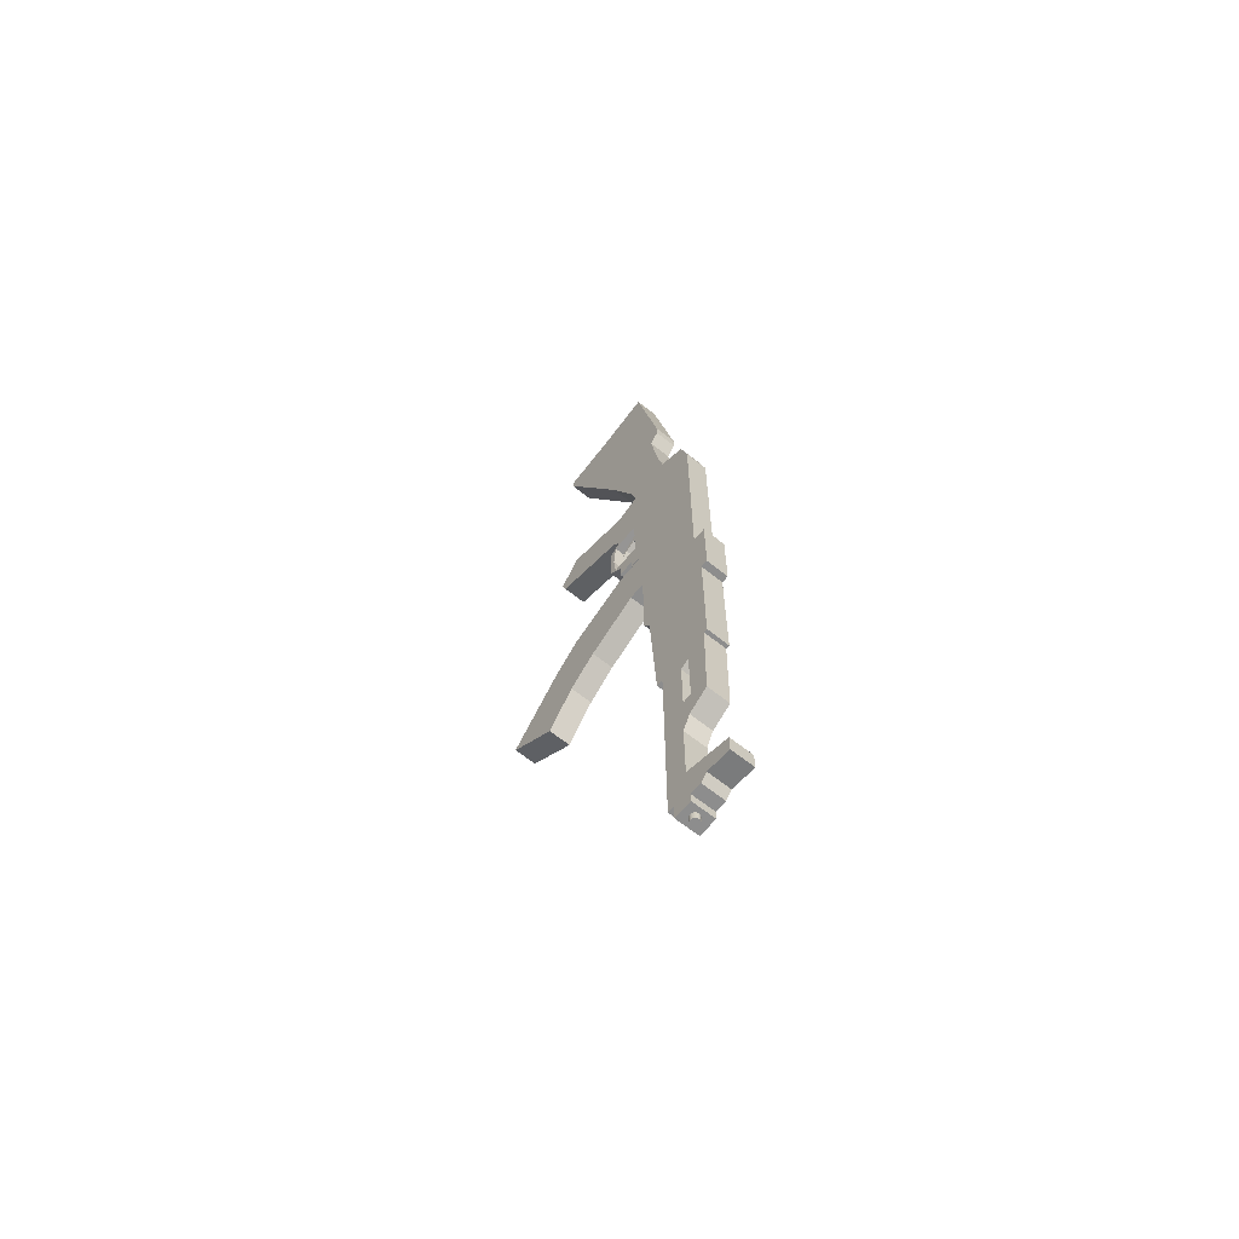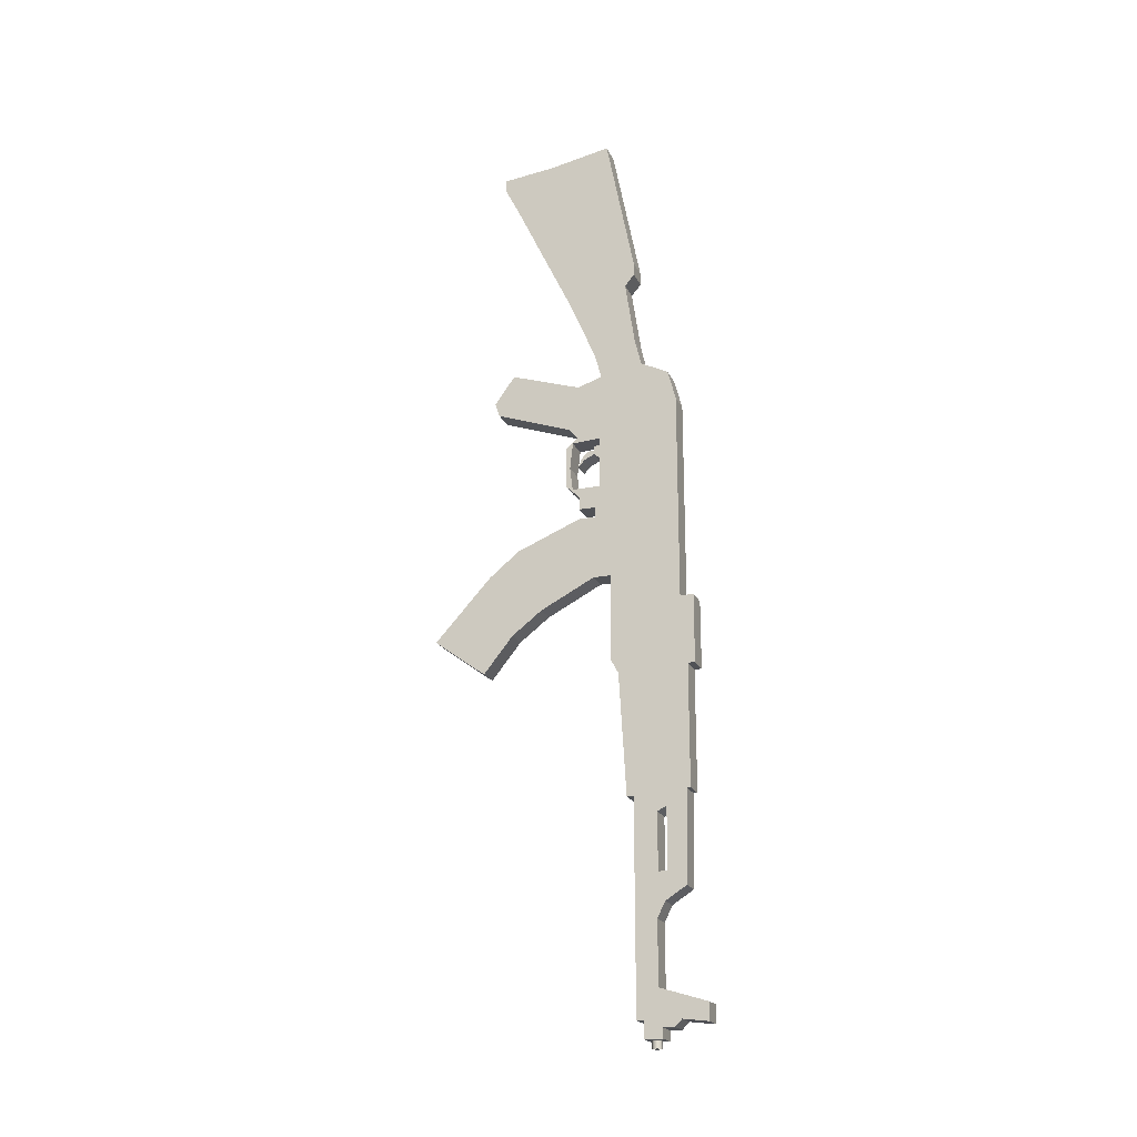
<metadata>
{"format":"obj","ext":"obj","renderer":"f3d","projection":"perspective","resolution":1024,"background":"white","views":[{"elev":-64.6,"azim":141.1,"up":"+Z"},{"elev":-20.6,"azim":109.5,"up":"+Z"}]}
</metadata>
<code>
v -0.012 0.07017 0.2663
v 0.01149 0.06203 0.2972
v -0.012 0.06203 0.2972
v 0.01149 0.07017 0.2663
v 0.01149 0.03367 0.3117
v -0.012 -0.0352 0.2952
v 0.01149 0.07017 0.06074
v 0.01149 -0.01188 0.2348
v -0.012 0.03367 0.3117
v 0.01149 -0.00998 0.3034
v -0.012 -0.00998 0.3034
v -0.012 -0.04476 0.2478
v -0.012 0.07017 0.06074
v -0.012 0.03042 0.3254
v 0.01149 -0.01304 0.315
v 0.01149 -0.0352 0.2952
v -0.012 -0.1282 0.2902
v -0.012 -0.01234 0.2337
v 0.01149 0.07017 0.05175
v 0.01149 -0.01234 0.2337
v 0.01133 0.03042 0.3254
v -0.012 -0.01304 0.315
v 0.01149 0.03042 0.3254
v 0.01133 -0.01304 0.315
v 0.01149 -0.1072 0.3192
v -0.012 -0.1072 0.3192
v -0.012 -0.08644 0.2628
v -0.012 -0.03626 0.2372
v -0.012 -0.01228 0.2156
v -0.012 0.07017 0.05175
v 0.01149 -0.001737 0.02795
v 0.01149 -0.0128 0.2278
v 0.01149 -0.04132 0.2319
v 0.01149 -0.1282 0.2902
v -0.012 0.02717 0.339
v -0.012 -0.0166 0.3286
v -0.012 -0.1233 0.2761
v 0.01149 -0.04476 0.2478
v -0.012 -0.04132 0.2319
v -0.012 -0.01215 0.2127
v -0.012 -0.001737 0.02795
v -0.012 0.08373 0.05175
v 0.01149 -0.001737 0.08202
v 0.01149 0.04335 0.02795
v 0.01149 -0.01215 0.2127
v 0.006758 -0.0128 0.2278
v 0.01149 -0.03626 0.2372
v 0.01133 0.02717 0.339
v 0.01133 -0.0166 0.3286
v 0.01149 -0.08644 0.2628
v -0.012 -0.04889 0.2267
v -0.012 -0.01227 0.2128
v -0.012 -0.01215 0.1803
v -0.012 -0.001737 0.08202
v 0.01149 0.08373 0.05175
v 0.01149 -0.006175 0.1462
v 0.0107 -0.001737 0.08202
v 0.01149 0.08373 -0.01809
v 0.01149 -0.001737 0.01957
v 0.01149 -0.01215 0.1803
v 0.006758 -0.01215 0.2127
v -0.012 -0.0128 0.2278
v 0.01149 -0.04889 0.2267
v 0.01149 -0.04447 0.2047
v -0.012 0.01724 0.4057
v -0.012 -0.04394 0.3931
v 0.01149 -0.1233 0.2761
v -0.012 -0.04447 0.2047
v -0.012 -0.01989 0.2186
v -0.012 -0.01772 0.1574
v -0.012 -0.01772 0.1473
v -0.012 0.04335 0.02795
v 0.01149 0.04335 -0.01809
v 0.006758 -0.01989 0.2278
v 0.01133 -0.04394 0.3931
v 0.01133 0.01724 0.4057
v -0.012 -0.04889 0.185
v -0.012 -0.01989 0.2226
v -0.012 -0.03459 0.1709
v -0.012 -0.07123 0.1323
v -0.012 -0.01987 0.08202
v -0.012 0.04335 -0.01809
v -0.012 0.08373 -0.01809
v 0.01149 -0.01772 0.1574
v 0.0107 -0.006175 0.1462
v 0.01149 0.07646 -0.01809
v 0.01149 -0.001737 0.0112
v -0.012 -0.001737 0.01957
v -0.012 -0.01989 0.2278
v 0.006758 -0.01989 0.2226
v 0.01149 -0.04889 0.185
v 0.01149 -0.04164 0.1803
v -0.012 0.02717 0.4174
v -0.012 -0.1033 0.5177
v -0.012 -0.04164 0.1803
v -0.012 -0.03366 0.2153
v 0.006758 -0.01989 0.2186
v -0.012 -0.03459 0.1574
v -0.012 -0.03459 0.1473
v -0.012 -0.1006 0.1203
v 0.0107 -0.01987 0.08202
v -0.012 -0.1311 0.0957
v -0.012 0.07646 -0.01809
v 0.01149 -0.01772 0.1473
v 0.0107 -0.07123 0.1323
v 0.0107 -0.01772 0.1473
v 0.01149 0.005673 -0.02101
v 0.01149 -0.001737 -0.007386
v 0.01133 0.02717 0.4174
v -0.012 0.02717 0.4307
v 0.01133 -0.1033 0.5177
v 0.01149 -0.03459 0.1709
v -0.012 -0.02633 0.2226
v -0.012 -0.03051 0.2138
v 0.0107 -0.03459 0.1473
v 0.0107 -0.1006 0.1203
v -0.012 -0.03669 0.07337
v 0.0107 -0.1311 0.0957
v -0.012 -0.1898 0.03183
v -0.012 -0.001737 0.0112
v -0.012 0.07646 -0.1419
v 0.01149 0.07646 -0.1419
v 0.006758 -0.02633 0.2226
v 0.01133 0.02717 0.4307
v -0.012 -0.1187 0.5484
v 0.006758 -0.03366 0.2153
v -0.012 -0.03693 0.2064
v 0.006758 -0.03051 0.2138
v 0.01149 -0.03459 0.1574
v 0.0107 -0.03669 0.07337
v 0.0107 -0.1898 0.03183
v -0.012 -0.001737 -0.007386
v 0.01149 0.07268 -0.1419
v 0.01133 -0.1187 0.5484
v -0.012 -0.1187 0.5619
v 0.006758 -0.03693 0.2064
v -0.012 -0.07552 0.05338
v -0.012 0.005673 -0.02101
v 0.01149 0.0129 -0.1455
v -0.012 -0.00187 0.5793
v 0.01133 -0.1187 0.5619
v -0.012 -0.06399 0.5677
v 0.0107 -0.07552 0.05338
v -0.012 -0.1063 0.02998
v 0.0107 -0.1365 -0.00759
v -0.012 0.07268 -0.1419
v 0.01149 0.01976 -0.1455
v 0.01133 -0.00187 0.5793
v 0.01133 -0.06399 0.5677
v 0.0107 -0.1063 0.02998
v -0.012 -0.1262 0.00518
v -0.012 -0.1365 -0.00759
v 0.0107 -0.1262 0.00518
v -0.012 0.0129 -0.1455
v -0.012 0.07079 -0.234
v -0.012 0.01976 -0.1455
v 0.01149 0.0523 -0.1573
v 0.01149 0.07079 -0.234
v -0.012 0.0523 -0.1573
v 0.01149 0.01976 -0.3413
v 0.01149 0.043 -0.1623
v 0.01149 0.04934 -0.2476
v -0.012 0.0523 -0.2194
v -0.012 0.01976 -0.3413
v 0.01149 0.0523 -0.2194
v -0.012 0.043 -0.1623
v -0.012 0.04934 -0.2476
v -0.012 0.043 -0.2194
v 0.01149 0.01976 -0.3558
v 0.01149 0.043 -0.2194
v -0.012 0.04146 -0.2635
v 0.01149 0.04146 -0.2635
v -0.012 0.01976 -0.3558
v 0.01149 0.08917 -0.3413
v -0.012 0.06335 -0.3558
v -0.012 0.02662 -0.3558
v 0.01149 0.04146 -0.3267
v 0.01149 0.06335 -0.3558
v -0.012 0.04146 -0.3267
v -0.012 0.08917 -0.3591
v 0.01149 0.02662 -0.3558
v 0.01149 0.08917 -0.3591
v -0.012 0.08917 -0.3413
v -0.012 0.05658 -0.3629
v 0.01149 0.02662 -0.3728
v 0.01149 0.04507 -0.3629
v -0.012 0.04507 -0.3629
v -0.012 0.02662 -0.3728
v 0.01149 0.05658 -0.3629
v -0.001796 0.03187 -0.3728
v 0.01149 0.04507 -0.3728
v -0.012 0.04507 -0.3728
v -0.002793 0.0326 -0.3728
v -0.000645 0.03142 -0.3728
v 0.004623 0.03375 -0.3728
v -0.003567 0.03356 -0.3728
v -0.001796 0.03187 -0.3807
v -0.000645 0.03142 -0.3807
v 0.000583 0.03129 -0.3728
v 0.003894 0.03275 -0.3728
v 0.005069 0.0349 -0.3728
v 0.000363 0.04075 -0.3728
v -0.004066 0.03469 -0.3728
v -0.003567 0.03356 -0.3807
v -0.002793 0.0326 -0.3807
v 0.000583 0.03129 -0.3807
v 0.001803 0.03148 -0.3728
v 0.002932 0.03198 -0.3728
v 0.003894 0.03275 -0.3807
v 0.004623 0.03375 -0.3807
v 0.005201 0.03613 -0.3728
v 0.00159 0.04062 -0.3728
v -0.000857 0.04056 -0.3728
v -0.004256 0.03591 -0.3728
v -0.004066 0.03469 -0.3807
v 0.002932 0.03198 -0.3807
v 0.001803 0.03148 -0.3807
v 0.005069 0.0349 -0.3807
v 0.005012 0.03735 -0.3728
v 0.002742 0.04017 -0.3728
v 0.000363 0.04075 -0.3807
v -0.001987 0.04006 -0.3728
v -0.000857 0.04056 -0.3807
v -0.004123 0.03714 -0.3728
v -0.004256 0.03591 -0.3807
v 0.005201 0.03613 -0.3807
v 0.004513 0.03848 -0.3728
v 0.003739 0.03944 -0.3728
v 0.00159 0.04062 -0.3807
v -0.002948 0.03929 -0.3728
v -0.001987 0.04006 -0.3807
v -0.003677 0.03829 -0.3728
v -0.004123 0.03714 -0.3807
v 0.005012 0.03735 -0.3807
v 0.002742 0.04017 -0.3807
v -0.002948 0.03929 -0.3807
v -0.003677 0.03829 -0.3807
v 0.004513 0.03848 -0.3807
v 0.003739 0.03944 -0.3807
g mesh1_mesh1-geometry
f 1 2 3
f 2 1 4
f 5 3 2
f 3 6 1
f 1 7 4
f 8 2 4
f 3 5 9
f 2 10 5
f 3 11 6
f 1 6 12
f 7 1 13
f 8 4 7
f 10 2 8
f 5 14 9
f 10 9 5
f 5 9 10
f 11 3 9
f 15 5 10
f 11 16 6
f 6 17 12
f 1 12 18
f 1 18 13
f 13 19 7
f 8 7 20
f 8 16 10
f 14 5 21
f 14 22 9
f 9 10 11
f 11 10 9
f 9 22 11
f 5 15 23
f 10 24 15
f 16 11 10
f 25 6 16
f 17 6 26
f 12 17 27
f 18 12 28
f 13 18 29
f 19 13 30
f 31 7 19
f 20 7 32
f 33 8 20
f 16 8 34
f 21 5 23
f 21 35 14
f 14 36 22
f 11 24 10
f 24 11 22
f 15 21 23
f 23 21 15
f 21 15 24
f 24 15 21
f 6 25 26
f 34 25 16
f 25 17 26
f 27 17 37
f 27 38 12
f 38 28 12
f 28 39 18
f 13 29 40
f 13 41 30
f 42 19 30
f 43 7 31
f 31 19 44
f 32 7 45
f 46 20 32
f 33 47 8
f 20 39 33
f 34 8 38
f 35 21 48
f 36 14 35
f 36 24 22
f 49 21 24
f 17 25 34
f 34 37 17
f 37 50 27
f 38 27 50
f 28 38 47
f 39 28 51
f 39 20 18
f 29 46 40
f 40 46 29
f 29 52 40
f 13 40 53
f 13 54 41
f 30 41 42
f 19 42 55
f 56 7 43
f 31 57 43
f 19 58 44
f 31 44 59
f 45 7 60
f 61 32 45
f 62 20 46
f 32 61 46
f 47 33 63
f 38 8 47
f 39 64 33
f 34 38 50
f 21 49 48
f 48 65 35
f 36 48 35
f 35 48 36
f 35 66 36
f 24 36 49
f 37 34 67
f 50 37 67
f 63 28 47
f 28 63 51
f 39 51 68
f 20 62 18
f 46 29 62
f 62 29 46
f 40 46 61
f 61 46 40
f 29 69 52
f 52 61 40
f 53 40 52
f 61 53 40
f 13 53 70
f 13 71 54
f 57 41 54
f 42 41 72
f 42 58 55
f 58 19 55
f 60 7 56
f 57 56 43
f 41 57 31
f 44 58 73
f 73 59 44
f 31 59 41
f 60 61 45
f 74 62 46
f 61 74 46
f 63 33 64
f 64 39 68
f 34 50 67
f 75 48 49
f 48 36 49
f 49 36 48
f 65 48 76
f 65 66 35
f 75 36 66
f 36 75 49
f 63 77 51
f 68 51 77
f 62 78 29
f 29 78 69
f 69 61 52
f 53 61 60
f 70 53 79
f 13 70 71
f 71 80 54
f 81 57 54
f 72 41 82
f 42 72 83
f 58 42 83
f 60 56 84
f 56 57 85
f 73 58 86
f 87 59 73
f 88 41 59
f 62 74 89
f 74 61 90
f 63 64 91
f 68 92 64
f 75 76 48
f 76 93 65
f 93 66 65
f 94 75 66
f 77 63 91
f 68 77 95
f 78 62 89
f 78 96 69
f 61 69 97
f 92 53 60
f 95 79 53
f 70 79 98
f 84 71 70
f 80 71 99
f 54 80 100
f 57 81 101
f 54 102 81
f 88 82 41
f 83 72 82
f 103 58 83
f 84 56 104
f 60 84 92
f 105 85 57
f 106 56 85
f 85 56 106
f 58 103 86
f 86 107 73
f 59 87 88
f 108 87 73
f 74 78 89
f 90 61 97
f 78 74 90
f 91 64 92
f 92 68 95
f 75 109 76
f 93 76 109
f 110 66 93
f 75 94 111
f 110 94 66
f 112 77 91
f 95 77 79
f 96 78 113
f 69 96 114
f 114 97 69
f 53 92 95
f 112 98 79
f 98 84 70
f 71 84 106
f 71 115 99
f 99 105 80
f 80 116 100
f 54 100 102
f 117 101 81
f 118 57 101
f 119 81 102
f 120 82 88
f 83 82 103
f 56 106 104
f 104 106 56
f 106 84 104
f 92 84 112
f 115 85 105
f 105 57 116
f 85 115 106
f 103 121 86
f 107 108 73
f 122 107 86
f 120 88 87
f 87 108 120
f 90 97 123
f 123 78 90
f 91 92 112
f 75 124 109
f 109 110 93
f 125 111 94
f 111 124 75
f 110 125 94
f 77 112 79
f 78 123 113
f 113 126 96
f 114 96 127
f 97 114 128
f 98 112 129
f 84 98 129
f 115 71 106
f 105 99 115
f 116 80 105
f 118 100 116
f 100 118 102
f 101 117 130
f 81 119 117
f 116 57 118
f 118 101 131
f 118 119 102
f 132 82 120
f 103 82 121
f 129 112 84
f 122 86 121
f 108 107 132
f 133 107 122
f 132 120 108
f 97 126 123
f 110 109 124
f 111 125 134
f 134 124 111
f 110 135 125
f 126 113 123
f 126 127 96
f 136 114 127
f 114 136 128
f 126 97 128
f 137 130 117
f 131 101 130
f 117 119 137
f 119 118 131
f 138 82 132
f 138 121 82
f 122 121 133
f 138 132 107
f 107 133 139
f 124 140 110
f 125 141 134
f 141 124 134
f 110 142 135
f 141 125 135
f 127 126 136
f 126 128 136
f 130 137 143
f 131 130 143
f 137 119 144
f 145 119 131
f 146 121 138
f 146 133 121
f 107 139 138
f 147 139 133
f 140 124 148
f 142 110 140
f 149 124 141
f 142 141 135
f 144 143 137
f 131 143 150
f 144 119 151
f 119 145 152
f 131 153 145
f 154 146 138
f 146 155 133
f 147 146 133
f 133 146 147
f 154 138 139
f 147 156 139
f 147 133 157
f 124 149 148
f 149 140 148
f 140 149 142
f 141 142 149
f 143 144 150
f 131 150 153
f 151 119 152
f 153 144 151
f 145 151 152
f 151 145 153
f 156 146 154
f 158 133 155
f 155 146 159
f 146 147 156
f 156 147 146
f 154 139 156
f 147 160 156
f 158 157 133
f 157 161 147
f 144 153 150
f 156 159 146
f 158 155 162
f 163 155 159
f 164 156 160
f 160 147 161
f 165 157 158
f 157 159 161
f 159 156 166
f 167 162 155
f 158 162 165
f 168 155 163
f 163 159 165
f 164 166 156
f 160 169 164
f 170 160 161
f 157 165 159
f 166 161 159
f 167 171 162
f 155 168 167
f 162 172 165
f 163 165 168
f 168 166 164
f 173 164 169
f 169 160 174
f 165 160 170
f 170 161 168
f 166 168 161
f 172 162 171
f 167 168 171
f 172 160 165
f 170 168 165
f 171 168 164
f 164 173 175
f 173 169 176
f 174 160 177
f 178 169 174
f 171 179 172
f 177 160 172
f 179 171 164
f 176 175 173
f 175 180 164
f 181 176 169
f 177 179 174
f 181 169 178
f 182 178 174
f 177 172 179
f 183 179 164
f 175 176 184
f 180 183 164
f 175 178 180
f 181 185 176
f 183 174 179
f 178 186 181
f 182 180 178
f 182 174 180
f 187 184 176
f 175 184 178
f 183 180 174
f 188 176 185
f 185 181 186
f 186 178 189
f 187 186 184
f 188 187 176
f 189 178 184
f 185 190 188
f 191 185 186
f 189 184 186
f 187 192 186
f 192 187 188
f 193 188 190
f 194 190 185
f 191 195 185
f 191 186 192
f 192 188 196
f 196 188 193
f 190 197 193
f 194 198 190
f 199 194 185
f 200 185 195
f 201 195 191
f 192 202 191
f 203 192 196
f 196 193 204
f 205 193 197
f 197 190 198
f 198 194 206
f 199 206 194
f 199 185 207
f 208 185 200
f 200 195 209
f 195 201 210
f 211 201 191
f 202 212 191
f 202 192 213
f 214 192 203
f 203 196 215
f 205 204 193
f 204 215 196
f 205 197 216
f 197 198 217
f 206 217 198
f 206 199 217
f 207 185 208
f 207 217 199
f 200 209 208
f 210 209 195
f 218 210 201
f 201 211 218
f 219 211 191
f 212 220 191
f 202 221 212
f 213 192 222
f 213 223 202
f 224 192 214
f 214 203 225
f 215 225 203
f 204 205 209
f 215 204 210
f 216 197 217
f 209 205 216
f 208 216 207
f 217 207 216
f 216 208 209
f 210 204 209
f 218 215 210
f 226 218 211
f 211 219 226
f 227 219 191
f 220 228 191
f 212 229 220
f 229 212 221
f 221 202 223
f 222 192 230
f 222 231 213
f 223 213 231
f 232 192 224
f 224 214 233
f 225 233 214
f 225 215 218
f 226 225 218
f 234 226 219
f 219 227 234
f 228 227 191
f 220 235 228
f 235 220 229
f 221 223 229
f 230 192 232
f 230 236 222
f 231 222 236
f 223 231 235
f 232 224 237
f 233 237 224
f 233 225 226
f 234 233 226
f 238 234 227
f 227 228 238
f 239 228 235
f 229 223 235
f 230 232 236
f 231 236 239
f 235 231 239
f 237 236 232
f 237 233 234
f 238 237 234
f 239 238 228
f 239 236 238
f 236 237 238
g mesh1_mesh1-geometry
f 3 2 1
f 4 1 2
f 2 3 5
f 1 6 3
f 4 7 1
f 4 2 8
f 9 5 3
f 5 10 2
f 6 11 3
f 12 6 1
f 13 1 7
f 7 4 8
f 8 2 10
f 9 14 5
f 9 3 11
f 10 5 15
f 18 12 1
f 13 18 1
f 7 19 13
f 20 7 8
f 21 5 14
f 9 22 14
f 11 22 9
f 23 15 5
f 15 24 10
f 28 12 18
f 29 18 13
f 30 13 19
f 19 7 31
f 32 7 20
f 20 8 33
f 23 5 21
f 14 35 21
f 22 36 14
f 10 24 11
f 22 11 24
f 18 39 28
f 40 29 13
f 30 41 13
f 30 19 42
f 31 7 43
f 44 19 31
f 45 7 32
f 32 20 46
f 8 47 33
f 33 39 20
f 48 21 35
f 35 14 36
f 22 24 36
f 24 21 49
f 51 28 39
f 18 20 39
f 40 52 29
f 53 40 13
f 41 54 13
f 42 41 30
f 55 42 19
f 43 7 56
f 43 57 31
f 44 58 19
f 60 7 45
f 45 32 61
f 46 20 62
f 46 61 32
f 63 33 47
f 33 64 39
f 48 49 21
f 49 36 24
f 47 28 63
f 51 63 28
f 68 51 39
f 18 62 20
f 52 69 29
f 40 61 52
f 52 40 53
f 40 53 61
f 70 53 13
f 54 71 13
f 54 41 57
f 72 41 42
f 55 58 42
f 55 19 58
f 56 7 60
f 43 56 57
f 31 57 41
f 73 58 44
f 45 61 60
f 46 62 74
f 46 74 61
f 64 33 63
f 68 39 64
f 51 77 63
f 77 51 68
f 29 78 62
f 69 78 29
f 52 61 69
f 60 61 53
f 79 53 70
f 71 70 13
f 83 72 42
f 83 42 58
f 84 56 60
f 85 57 56
f 86 58 73
f 89 74 62
f 90 61 74
f 91 64 63
f 64 92 68
f 91 63 77
f 95 77 68
f 89 62 78
f 69 96 78
f 97 69 61
f 60 53 92
f 53 79 95
f 98 79 70
f 70 71 84
f 82 72 83
f 83 58 103
f 104 56 84
f 92 84 60
f 86 103 58
f 89 78 74
f 97 61 90
f 90 74 78
f 92 64 91
f 95 68 92
f 91 77 112
f 79 77 95
f 113 78 96
f 114 96 69
f 69 97 114
f 95 92 53
f 79 98 112
f 70 84 98
f 106 84 71
f 103 82 83
f 104 84 106
f 112 84 92
f 123 97 90
f 90 78 123
f 112 92 91
f 79 112 77
f 113 123 78
f 96 126 113
f 127 96 114
f 128 114 97
f 129 112 98
f 129 98 84
f 84 112 129
f 123 126 97
f 123 113 126
f 96 127 126
f 127 114 136
f 128 136 114
f 128 97 126
f 136 126 127
f 136 128 126
f 133 155 146
f 157 133 147
f 155 133 158
f 159 146 155
f 156 160 147
f 133 157 158
f 147 161 157
f 146 159 156
f 162 155 158
f 159 155 163
f 160 156 164
f 161 147 160
f 158 157 165
f 166 156 159
f 155 162 167
f 165 162 158
f 163 155 168
f 156 166 164
f 164 169 160
f 161 160 170
f 162 171 167
f 167 168 155
f 165 172 162
f 164 166 168
f 169 164 173
f 174 160 169
f 170 160 165
f 171 162 172
f 171 168 167
f 165 160 172
f 164 168 171
f 175 173 164
f 176 169 173
f 177 160 174
f 174 169 178
f 172 179 171
f 172 160 177
f 164 171 179
f 173 175 176
f 164 180 175
f 169 176 181
f 174 179 177
f 178 169 181
f 174 178 182
f 179 172 177
f 164 179 183
f 184 176 175
f 164 183 180
f 180 178 175
f 176 185 181
f 179 174 183
f 181 186 178
f 178 180 182
f 180 174 182
f 176 184 187
f 178 184 175
f 174 180 183
f 185 176 188
f 186 181 185
f 189 178 186
f 184 186 187
f 176 187 188
f 184 178 189
f 188 190 185
f 186 185 191
f 186 184 189
f 188 187 192
f 190 188 193
f 185 190 194
f 185 195 191
f 196 188 192
f 193 188 196
f 193 197 190
f 190 198 194
f 185 194 199
f 195 185 200
f 191 195 201
f 191 202 192
f 196 192 203
f 204 193 196
f 197 193 205
f 198 190 197
f 206 194 198
f 194 206 199
f 207 185 199
f 200 185 208
f 209 195 200
f 210 201 195
f 191 201 211
f 191 212 202
f 213 192 202
f 203 192 214
f 215 196 203
f 193 204 205
f 196 215 204
f 216 197 205
f 217 198 197
f 198 217 206
f 217 199 206
f 208 185 207
f 199 217 207
f 208 209 200
f 195 209 210
f 201 210 218
f 218 211 201
f 191 211 219
f 191 220 212
f 212 221 202
f 222 192 213
f 202 223 213
f 214 192 224
f 225 203 214
f 203 225 215
f 209 205 204
f 210 204 215
f 217 197 216
f 216 205 209
f 207 216 208
f 216 207 217
f 209 208 216
f 209 204 210
f 210 215 218
f 211 218 226
f 226 219 211
f 191 219 227
f 191 228 220
f 220 229 212
f 221 212 229
f 223 202 221
f 230 192 222
f 213 231 222
f 231 213 223
f 224 192 232
f 233 214 224
f 214 233 225
f 218 215 225
f 218 225 226
f 219 226 234
f 234 227 219
f 191 227 228
f 228 235 220
f 229 220 235
f 229 223 221
f 232 192 230
f 222 236 230
f 236 222 231
f 235 231 223
f 237 224 232
f 224 237 233
f 226 225 233
f 226 233 234
f 227 234 238
f 238 228 227
f 235 228 239
f 235 223 229
f 236 232 230
f 239 236 231
f 239 231 235
f 232 236 237
f 234 233 237
f 234 237 238
f 228 238 239
f 238 236 239
f 238 237 236
g mesh1_mesh1-geometry
f 6 16 11
f 12 17 6
f 10 16 8
f 10 11 16
f 16 6 25
f 26 6 17
f 27 17 12
f 34 8 16
f 26 25 6
f 16 25 34
f 26 17 25
f 37 17 27
f 12 38 27
f 12 28 38
f 38 8 34
f 34 25 17
f 17 37 34
f 27 50 37
f 50 27 38
f 47 38 28
f 59 44 31
f 47 8 38
f 50 38 34
f 35 65 48
f 36 66 35
f 67 34 37
f 67 37 50
f 44 59 73
f 41 59 31
f 67 50 34
f 49 48 75
f 76 48 65
f 35 66 65
f 66 36 75
f 49 75 36
f 82 41 72
f 73 59 87
f 59 41 88
f 48 76 75
f 65 93 76
f 65 66 93
f 66 75 94
f 41 82 88
f 73 107 86
f 88 87 59
f 73 87 108
f 76 109 75
f 109 76 93
f 93 66 110
f 111 94 75
f 66 94 110
f 88 82 120
f 86 121 103
f 73 108 107
f 86 107 122
f 87 88 120
f 120 108 87
f 109 124 75
f 93 110 109
f 94 111 125
f 75 124 111
f 94 125 110
f 120 82 132
f 121 82 103
f 121 86 122
f 132 107 108
f 122 107 133
f 108 120 132
f 124 109 110
f 134 125 111
f 111 124 134
f 125 135 110
f 132 82 138
f 82 121 138
f 133 121 122
f 107 132 138
f 139 133 107
f 110 140 124
f 134 141 125
f 134 124 141
f 135 142 110
f 135 125 141
f 138 121 146
f 121 133 146
f 138 139 107
f 133 139 147
f 148 124 140
f 140 110 142
f 141 124 149
f 135 141 142
f 138 146 154
f 139 138 154
f 139 156 147
f 148 149 124
f 148 140 149
f 142 149 140
f 149 142 141
f 154 146 156
f 156 139 154
g mesh1_mesh1-geometry
f 54 80 71
f 54 57 81
f 99 71 80
f 100 80 54
f 101 81 57
f 81 102 54
f 57 85 105
f 99 115 71
f 80 105 99
f 100 116 80
f 102 100 54
f 81 101 117
f 101 57 118
f 102 81 119
f 105 85 115
f 116 57 105
f 106 115 85
f 106 71 115
f 115 99 105
f 105 80 116
f 116 100 118
f 102 118 100
f 130 117 101
f 117 119 81
f 118 57 116
f 131 101 118
f 102 119 118
f 117 130 137
f 130 101 131
f 137 119 117
f 131 118 119
f 143 137 130
f 143 130 131
f 144 119 137
f 131 119 145
f 137 143 144
f 150 143 131
f 151 119 144
f 152 145 119
f 145 153 131
f 150 144 143
f 153 150 131
f 152 119 151
f 151 144 153
f 152 151 145
f 153 145 151
f 150 153 144
f 161 159 157
f 165 159 163
f 159 165 157
f 159 161 166
f 168 165 163
f 168 161 170
f 161 168 166
f 165 168 170
f 186 192 187
f 192 186 191
g mesh2_mesh2-geometry
l 104 56
l 106 104
l 106 85
g mesh3_mesh3-geometry
l 82 73
g mesh4_mesh4-geometry
l 72 44
g mesh5_mesh5-geometry
l 21 24

</code>
